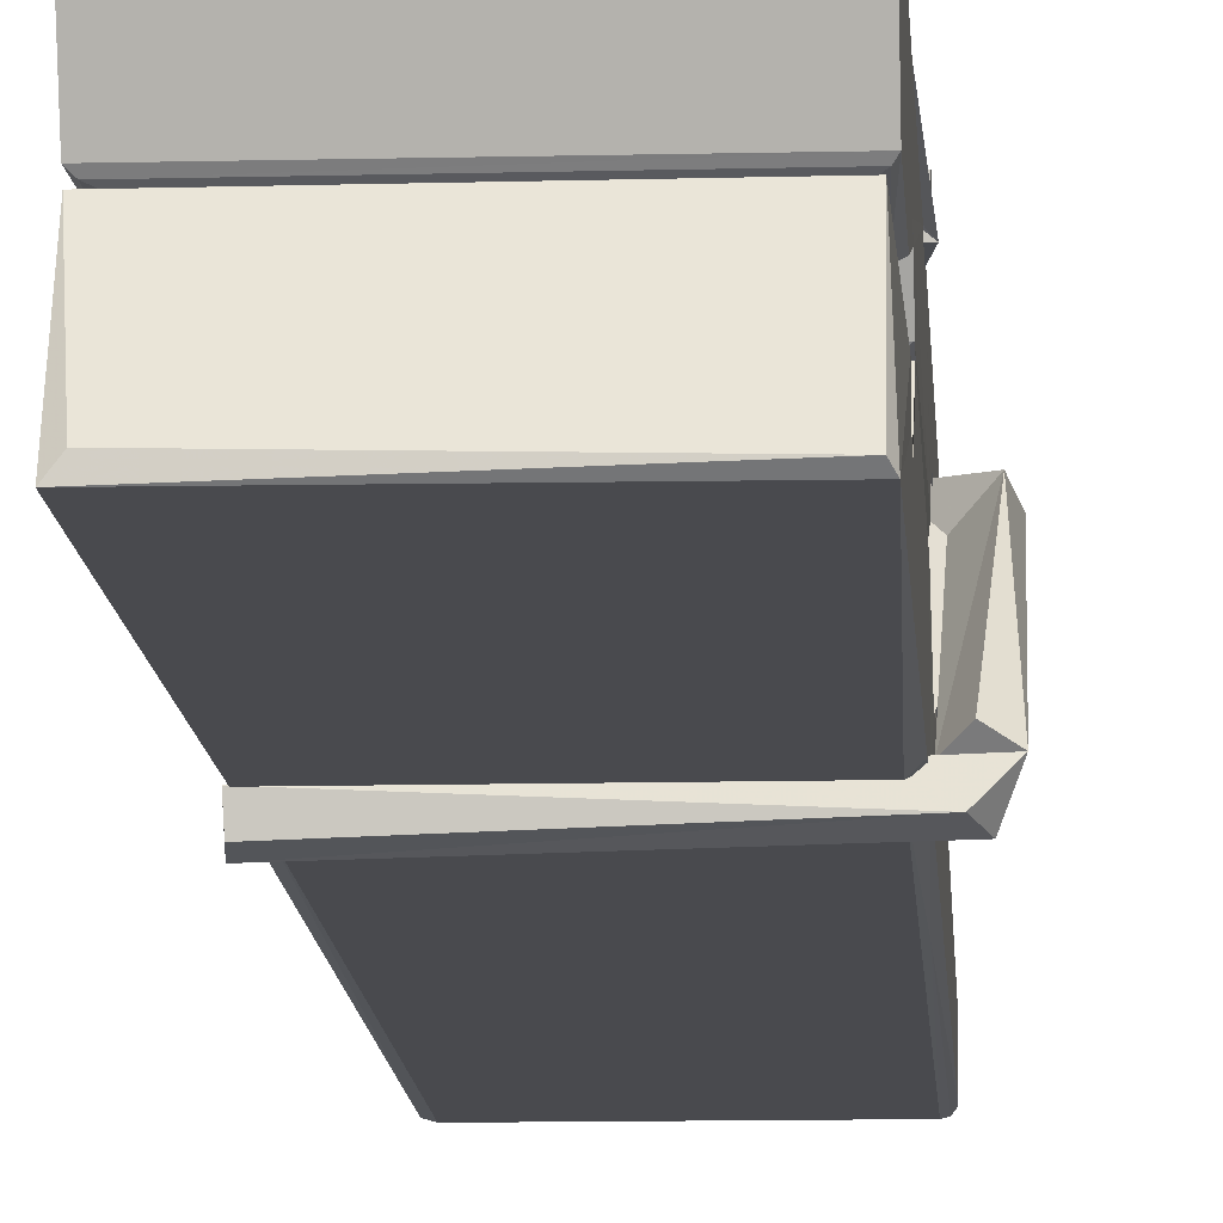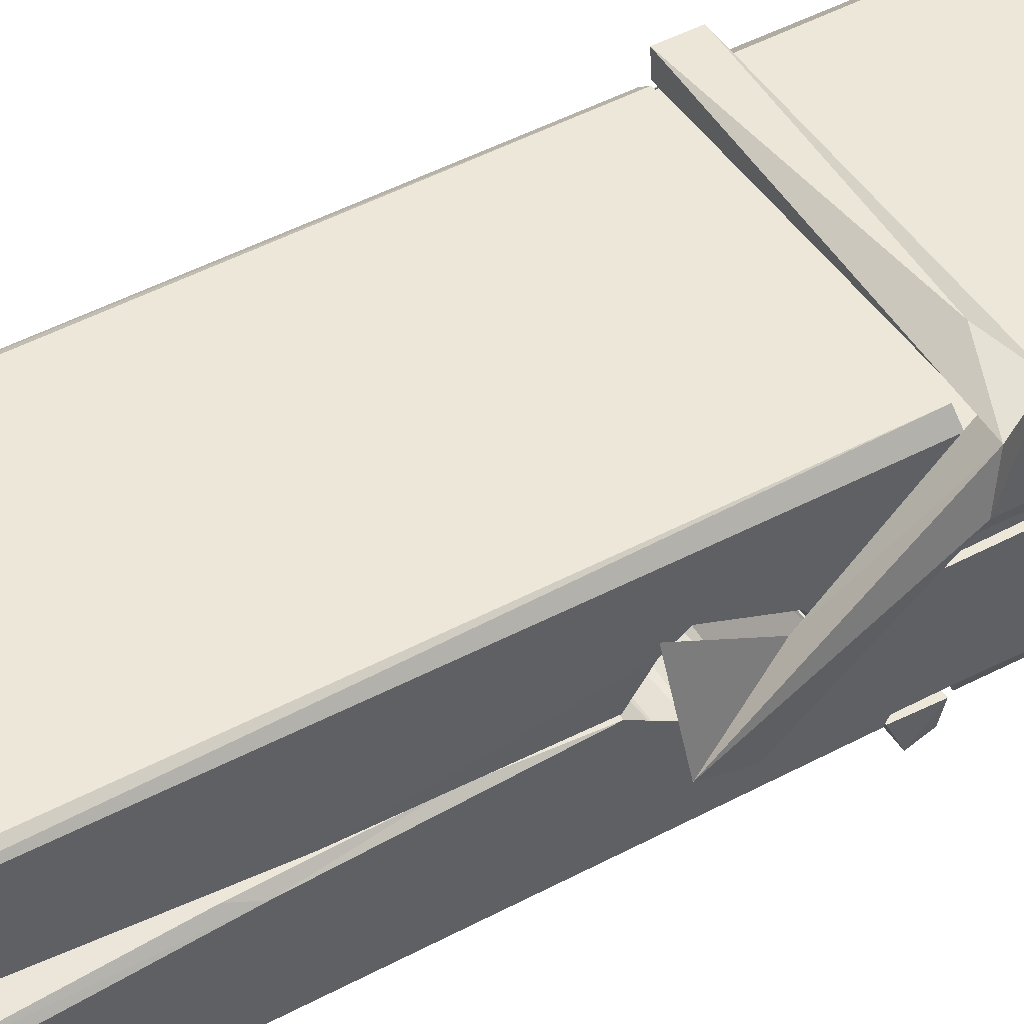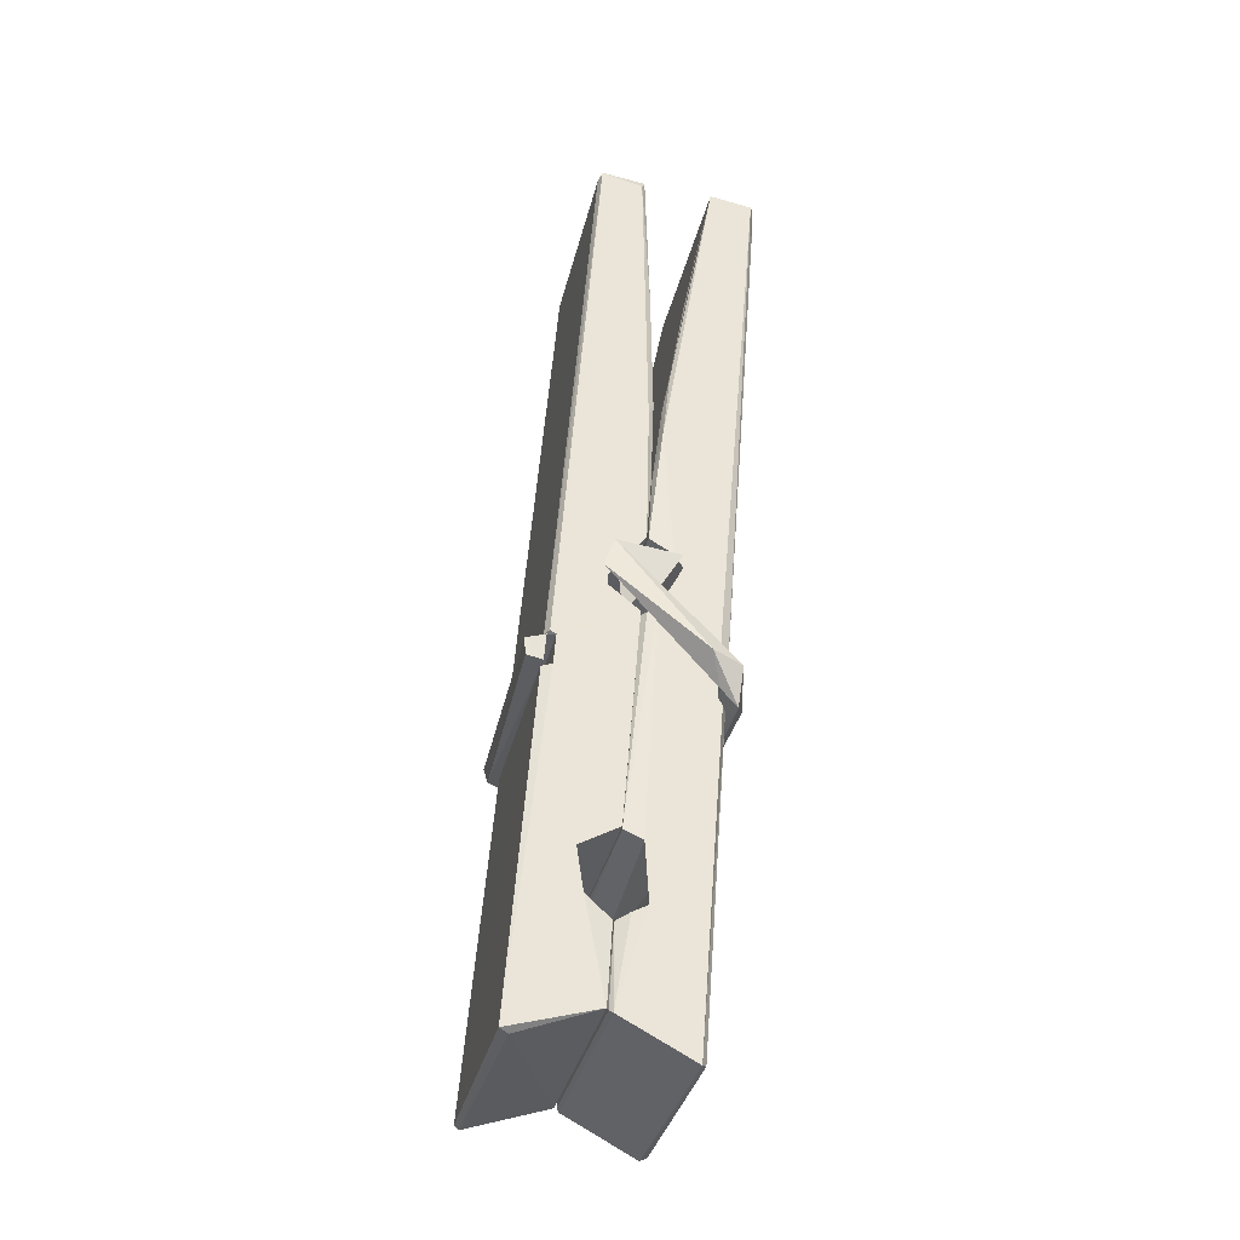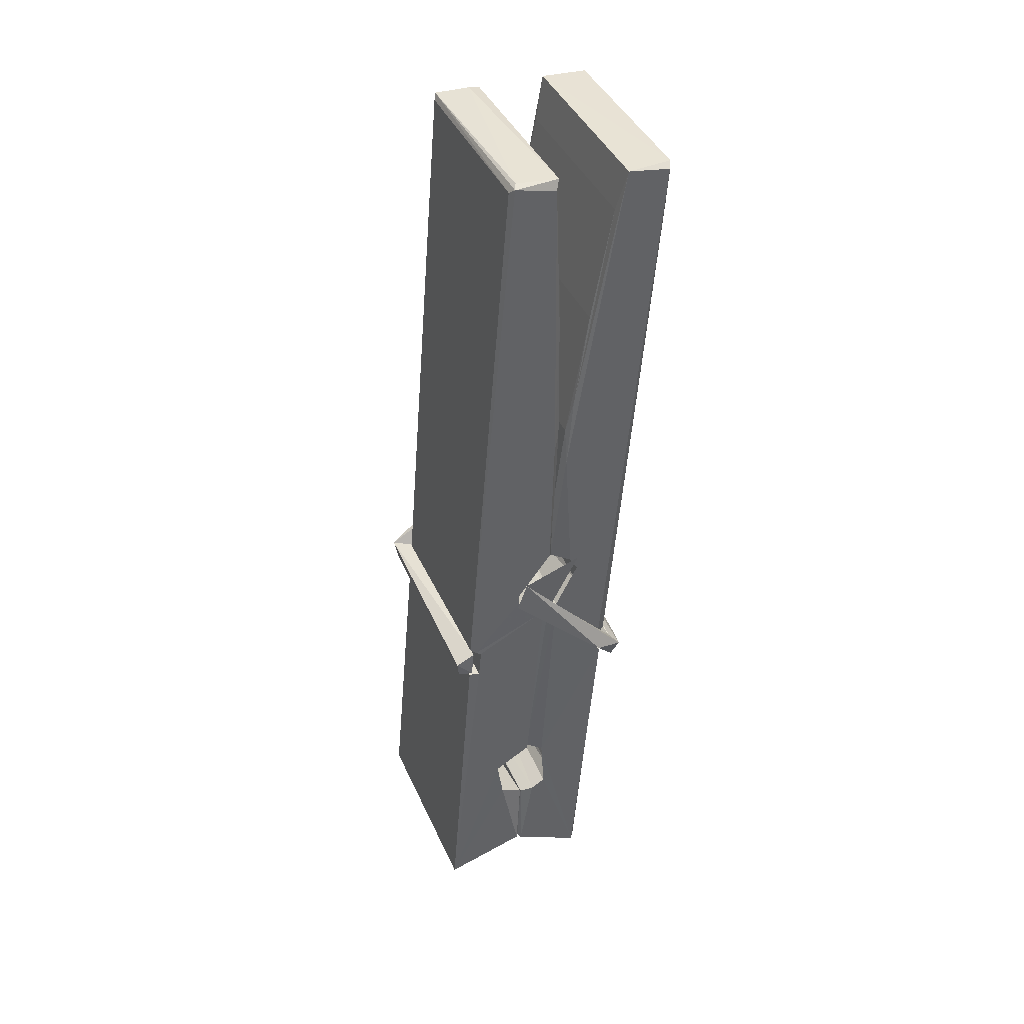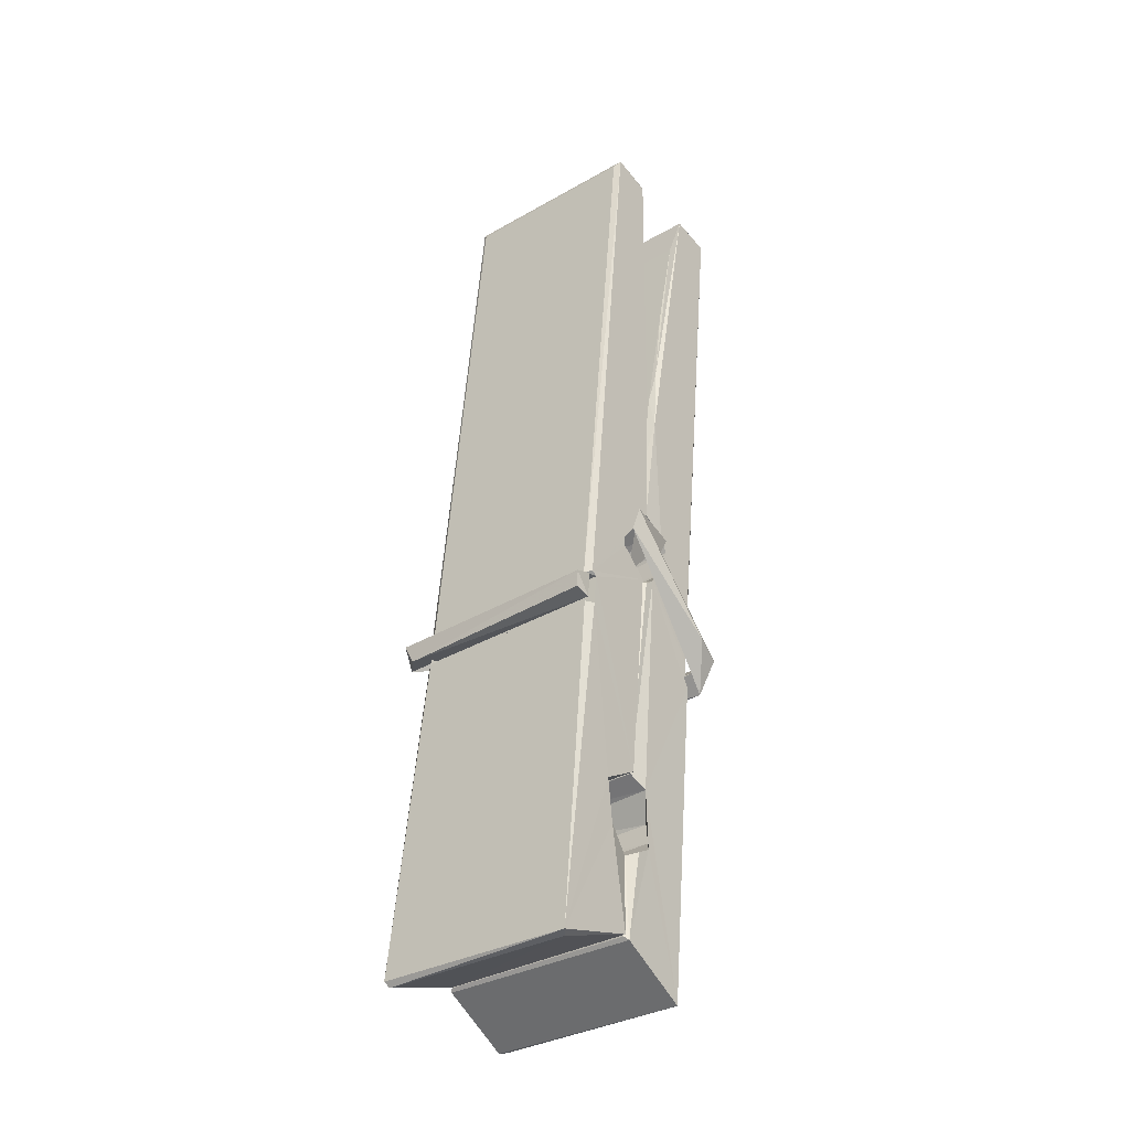
<metadata>
{"format":"obj","ext":"obj","renderer":"f3d","projection":"perspective","resolution":1024,"background":"white","views":[{"elev":-17.4,"azim":5.2,"up":"+Z"},{"elev":49.8,"azim":-121.7,"up":"+Z"},{"elev":-37.2,"azim":-102.9,"up":"+Y"},{"elev":39.9,"azim":-112.5,"up":"+Y"},{"elev":-35.8,"azim":-141.5,"up":"+Y"}]}
</metadata>
<code>
v 1.815 9.829 -9.178
v 1.979 9.863 -9.237
v 1.817 9.861 -9.238
v 1.821 9.864 -9.239
v 1.804 10.41 -9.193
v 1.805 10.49 -9.181
v 1.803 10.58 -9.164
v 1.808 10.38 -9.199
v 1.961 10.58 -9.163
v 1.802 10.58 -9.12
v 1.802 10.35 -9.2
v 1.795 10.62 -9.157
v 1.975 9.997 -9.228
v 1.808 10.1 -9.158
v 1.806 10.18 -9.205
v 1.812 9.931 -9.224
v 1.812 9.938 -9.212
v 1.811 9.986 -9.215
v 1.977 9.945 -9.209
v 1.971 9.965 -9.202
v 1.817 9.948 -9.205
v 1.97 10.21 -9.185
v 1.966 10.23 -9.189
v 1.805 10.23 -9.192
v 1.806 10.24 -9.211
v 1.968 10.25 -9.213
v 1.813 10.13 -9.153
v 1.955 10.59 -9.165
v 1.958 10.62 -9.158
v 1.962 10.38 -9.2
v 1.971 10.19 -9.195
v 1.97 10.18 -9.216
v 1.971 10.18 -9.206
v 1.97 10 -9.23
v 1.977 9.865 -9.239
v 1.974 9.868 -9.24
v 1.977 10.11 -9.163
v 1.816 10.1 -9.154
v 1.956 10.58 -9.122
v 1.958 10.49 -9.182
v 1.806 10.2 -9.184
v 1.815 9.995 -9.229
v 1.822 9.966 -9.201
v 1.977 9.933 -9.232
v 1.81 10.3 -9.207
v 1.964 10.31 -9.209
v 1.805 10.22 -9.185
v 1.795 10.61 -9.122
v 1.802 10.62 -9.118
v 1.96 10.62 -9.119
v 1.964 10.46 -9.133
v 1.973 10.13 -9.158
v 1.973 9.93 -9.235
v 1.98 9.833 -9.179
v 1.976 9.834 -9.175
v 1.821 9.831 -9.174
v 1.814 9.858 -9.235
v 1.966 10.37 -9.198
v 1.976 9.986 -9.21
v 1.811 10.18 -9.217
v 1.966 10.18 -9.218
v 1.973 10.13 -9.162
v 1.806 10.17 -9.213
v 1.973 10.11 -9.16
v 1.968 10.11 -9.155
v 1.817 9.926 -9.234
v 1.808 10.12 -9.161
v 1.808 10.11 -9.162
v 1.968 10.13 -9.154
v 1.798 10.62 -9.214
v 1.976 9.864 -9.241
v 1.805 10.38 -9.207
v 1.802 10.49 -9.209
v 1.959 10.62 -9.218
v 1.959 10.63 -9.25
v 1.966 10.37 -9.212
v 1.964 10.38 -9.209
v 1.961 10.49 -9.211
v 1.801 10.36 -9.211
v 1.811 9.995 -9.23
v 1.975 9.999 -9.231
v 1.977 9.94 -9.251
v 1.811 9.976 -9.261
v 1.81 10.12 -9.289
v 1.975 9.99 -9.252
v 1.809 10.21 -9.245
v 1.966 10.24 -9.236
v 1.812 10.24 -9.232
v 1.97 10.22 -9.244
v 1.804 10.24 -9.213
v 1.806 10.19 -9.242
v 1.97 10.19 -9.238
v 1.97 10.2 -9.245
v 1.966 10.25 -9.214
v 1.806 10.18 -9.217
v 1.8 10.62 -9.253
v 1.96 10.38 -9.208
v 1.976 9.956 -9.262
v 1.966 10.12 -9.29
v 1.963 10.33 -9.274
v 1.953 10.62 -9.255
v 1.953 10.63 -9.225
v 1.957 10.63 -9.215
v 1.957 10.49 -9.21
v 1.805 10.22 -9.242
v 1.976 9.974 -9.264
v 1.812 9.941 -9.256
v 1.814 9.861 -9.24
v 1.806 10.3 -9.209
v 1.965 10.31 -9.21
v 1.965 10.15 -9.288
v 1.794 10.62 -9.251
v 1.8 10.63 -9.248
v 1.957 10.63 -9.253
v 1.971 10.15 -9.284
v 1.972 10.12 -9.286
v 1.979 9.846 -9.31
v 1.82 9.839 -9.301
v 1.807 10.12 -9.281
v 1.795 10.62 -9.216
v 1.976 9.842 -9.306
v 1.812 10.15 -9.287
v 1.806 10.15 -9.284
v 1.971 10.18 -9.219
v 1.806 10.14 -9.279
v 1.817 9.926 -9.235
v 1.814 9.84 -9.308
v 1.971 10.15 -9.28
v 1.966 10.12 -9.282
v 1.808 10.14 -9.286
v 1.973 10.14 -9.279
v 1.98 10.13 -9.297
v 1.808 10.12 -9.287
v 1.995 10.13 -9.281
v 1.808 10.12 -9.3
v 1.807 10.14 -9.302
v 1.975 10.11 -9.146
v 1.974 10.11 -9.161
v 1.974 10.21 -9.202
v 1.789 10.13 -9.147
v 1.968 10.21 -9.252
v 1.958 10.23 -9.183
v 1.813 10.18 -9.23
v 1.805 10.23 -9.185
v 1.792 10.23 -9.24
v 1.792 10.2 -9.248
v 1.783 10.13 -9.171
v 1.803 10.19 -9.21
v 1.827 10.11 -9.139
v 1.804 10.1 -9.148
v 1.801 10.11 -9.161
v 1.974 10.13 -9.158
v 1.804 10.12 -9.15
v 1.975 10.13 -9.144
v 1.993 10.22 -9.194
v 1.988 10.2 -9.189
v 1.983 10.13 -9.273
v 1.986 10.14 -9.299
f 49 29 12
f 8 5 6
f 5 7 6
f 7 40 6
f 40 8 6
f 58 30 29
f 58 29 9
f 12 5 11
f 18 15 42
f 15 63 42
f 20 59 19
f 38 14 1
f 18 43 17
f 18 59 43
f 17 43 21
f 22 23 26
f 41 31 15
f 15 32 60
f 7 5 12
f 50 9 29
f 48 10 49
f 28 12 29
f 28 29 40
f 29 30 40
f 23 24 26
f 22 47 23
f 47 24 23
f 41 22 31
f 18 13 59
f 43 59 20
f 19 17 21
f 21 20 19
f 44 16 19
f 16 17 19
f 54 57 2
f 69 52 51
f 39 51 50
f 28 7 12
f 30 8 40
f 40 7 28
f 25 45 26
f 25 26 24
f 47 22 41
f 31 33 15
f 33 32 15
f 34 13 42
f 42 13 18
f 43 20 21
f 36 35 3
f 36 3 4
f 57 3 2
f 3 35 2
f 10 39 50
f 10 50 49
f 25 11 45
f 11 5 8
f 11 8 45
f 45 8 30
f 26 45 46
f 45 30 46
f 58 22 26
f 26 46 58
f 46 30 58
f 51 39 69
f 39 10 69
f 25 24 11
f 47 67 48
f 67 27 48
f 48 27 10
f 51 9 50
f 22 9 51
f 52 22 51
f 64 37 55
f 55 56 54
f 54 56 1
f 4 3 66
f 36 4 66
f 36 66 53
f 35 36 53
f 35 53 2
f 56 55 38
f 66 3 57
f 1 18 17
f 14 18 1
f 15 18 14
f 47 11 24
f 11 47 48
f 12 11 48
f 49 12 48
f 29 49 50
f 9 22 58
f 31 22 52
f 31 52 33
f 64 19 59
f 19 64 44
f 2 44 64
f 2 64 54
f 57 54 1
f 32 61 60
f 33 13 32
f 62 33 52
f 47 41 15
f 15 60 63
f 60 61 42
f 34 42 61
f 32 13 34
f 32 34 61
f 33 59 13
f 64 59 33
f 38 55 65
f 55 37 65
f 14 68 15
f 60 42 63
f 66 16 44
f 66 44 53
f 2 53 44
f 55 54 64
f 38 1 56
f 17 57 1
f 57 17 16
f 66 57 16
f 15 68 67
f 62 37 64
f 68 37 62
f 68 62 67
f 64 33 62
f 52 69 62
f 67 62 69
f 67 69 27
f 47 15 67
f 69 10 27
f 37 38 65
f 38 37 68
f 68 14 38
f 82 117 71
f 75 76 74
f 76 77 78
f 76 78 74
f 78 103 74
f 73 72 79
f 73 79 120
f 83 85 106
f 83 80 85
f 83 106 98
f 83 98 107
f 106 116 98
f 105 86 91
f 87 94 89
f 112 123 122
f 123 90 105
f 90 88 105
f 70 73 120
f 103 78 104
f 78 77 97
f 78 97 104
f 88 94 87
f 89 86 105
f 105 87 89
f 93 86 89
f 117 116 99
f 115 100 111
f 96 111 101
f 111 100 101
f 100 114 101
f 72 73 104
f 73 70 103
f 73 103 104
f 104 97 72
f 90 109 94
f 94 88 90
f 105 88 87
f 92 91 93
f 91 86 93
f 95 91 92
f 92 124 95
f 95 81 80
f 80 81 85
f 98 82 107
f 107 82 126
f 108 71 118
f 127 121 117
f 114 112 96
f 114 96 101
f 102 103 70
f 72 97 110
f 72 110 109
f 110 94 109
f 97 77 110
f 89 94 110
f 89 110 76
f 110 77 76
f 122 111 96
f 96 112 122
f 79 72 109
f 109 90 79
f 127 84 119
f 113 112 114
f 114 102 113
f 75 102 114
f 75 114 100
f 75 100 115
f 121 127 118
f 126 71 108
f 84 127 117
f 99 84 117
f 127 83 107
f 127 119 83
f 95 123 91
f 91 123 105
f 90 123 112
f 90 112 79
f 112 120 79
f 112 70 120
f 70 112 113
f 70 113 102
f 102 75 103
f 103 75 74
f 76 75 89
f 75 115 89
f 115 93 89
f 81 128 116
f 106 85 81
f 106 81 116
f 98 116 117
f 98 117 82
f 121 71 117
f 71 121 118
f 127 108 118
f 92 93 124
f 93 115 124
f 123 95 125
f 81 95 124
f 128 81 124
f 124 115 128
f 128 115 111
f 111 122 125
f 111 125 128
f 122 123 125
f 80 83 119
f 71 126 82
f 127 107 108
f 107 126 108
f 119 129 128
f 128 125 119
f 80 125 95
f 125 80 119
f 99 116 128
f 99 128 129
f 99 129 119
f 119 84 99
f 131 158 130
f 132 136 158
f 132 134 133
f 130 136 133
f 132 133 135
f 136 132 135
f 130 158 136
f 149 137 154
f 154 152 153
f 155 134 158
f 158 131 139
f 151 148 153
f 147 146 151
f 155 142 156
f 156 142 139
f 155 139 142
f 142 155 141
f 141 155 142
f 145 144 143
f 145 143 144
f 148 145 144
f 144 145 148
f 146 145 148
f 147 145 146
f 146 148 151
f 147 140 145
f 156 139 131
f 134 155 156
f 155 158 139
f 145 140 148
f 147 150 140
f 150 147 151
f 150 149 140
f 140 153 148
f 153 140 154
f 154 140 149
f 151 138 150
f 153 152 151
f 138 152 137
f 137 152 154
f 150 137 149
f 137 150 138
f 138 151 152
f 157 134 156
f 157 156 131
f 157 131 134
f 132 158 134
f 134 131 133
f 131 130 133
f 133 136 135
f 49 29 12
f 8 5 6
f 5 7 6
f 7 40 6
f 40 8 6
f 58 30 29
f 58 29 9
f 12 5 11
f 18 15 42
f 15 63 42
f 20 59 19
f 38 14 1
f 18 43 17
f 18 59 43
f 17 43 21
f 22 23 26
f 41 31 15
f 15 32 60
f 7 5 12
f 50 9 29
f 48 10 49
f 28 12 29
f 28 29 40
f 29 30 40
f 23 24 26
f 22 47 23
f 47 24 23
f 41 22 31
f 18 13 59
f 43 59 20
f 19 17 21
f 21 20 19
f 44 16 19
f 16 17 19
f 54 57 2
f 69 52 51
f 39 51 50
f 28 7 12
f 30 8 40
f 40 7 28
f 25 45 26
f 25 26 24
f 47 22 41
f 31 33 15
f 33 32 15
f 34 13 42
f 42 13 18
f 43 20 21
f 36 35 3
f 36 3 4
f 57 3 2
f 3 35 2
f 10 39 50
f 10 50 49
f 25 11 45
f 11 5 8
f 11 8 45
f 45 8 30
f 26 45 46
f 45 30 46
f 58 22 26
f 26 46 58
f 46 30 58
f 51 39 69
f 39 10 69
f 25 24 11
f 47 67 48
f 67 27 48
f 48 27 10
f 51 9 50
f 22 9 51
f 52 22 51
f 64 37 55
f 55 56 54
f 54 56 1
f 4 3 66
f 36 4 66
f 36 66 53
f 35 36 53
f 35 53 2
f 56 55 38
f 66 3 57
f 1 18 17
f 14 18 1
f 15 18 14
f 47 11 24
f 11 47 48
f 12 11 48
f 49 12 48
f 29 49 50
f 9 22 58
f 31 22 52
f 31 52 33
f 64 19 59
f 19 64 44
f 2 44 64
f 2 64 54
f 57 54 1
f 32 61 60
f 33 13 32
f 62 33 52
f 47 41 15
f 15 60 63
f 60 61 42
f 34 42 61
f 32 13 34
f 32 34 61
f 33 59 13
f 64 59 33
f 38 55 65
f 55 37 65
f 14 68 15
f 60 42 63
f 66 16 44
f 66 44 53
f 2 53 44
f 55 54 64
f 38 1 56
f 17 57 1
f 57 17 16
f 66 57 16
f 15 68 67
f 62 37 64
f 68 37 62
f 68 62 67
f 64 33 62
f 52 69 62
f 67 62 69
f 67 69 27
f 47 15 67
f 69 10 27
f 37 38 65
f 38 37 68
f 68 14 38
f 82 117 71
f 75 76 74
f 76 77 78
f 76 78 74
f 78 103 74
f 73 72 79
f 73 79 120
f 83 85 106
f 83 80 85
f 83 106 98
f 83 98 107
f 106 116 98
f 105 86 91
f 87 94 89
f 112 123 122
f 123 90 105
f 90 88 105
f 70 73 120
f 103 78 104
f 78 77 97
f 78 97 104
f 88 94 87
f 89 86 105
f 105 87 89
f 93 86 89
f 117 116 99
f 115 100 111
f 96 111 101
f 111 100 101
f 100 114 101
f 72 73 104
f 73 70 103
f 73 103 104
f 104 97 72
f 90 109 94
f 94 88 90
f 105 88 87
f 92 91 93
f 91 86 93
f 95 91 92
f 92 124 95
f 95 81 80
f 80 81 85
f 98 82 107
f 107 82 126
f 108 71 118
f 127 121 117
f 114 112 96
f 114 96 101
f 102 103 70
f 72 97 110
f 72 110 109
f 110 94 109
f 97 77 110
f 89 94 110
f 89 110 76
f 110 77 76
f 122 111 96
f 96 112 122
f 79 72 109
f 109 90 79
f 127 84 119
f 113 112 114
f 114 102 113
f 75 102 114
f 75 114 100
f 75 100 115
f 121 127 118
f 126 71 108
f 84 127 117
f 99 84 117
f 127 83 107
f 127 119 83
f 95 123 91
f 91 123 105
f 90 123 112
f 90 112 79
f 112 120 79
f 112 70 120
f 70 112 113
f 70 113 102
f 102 75 103
f 103 75 74
f 76 75 89
f 75 115 89
f 115 93 89
f 81 128 116
f 106 85 81
f 106 81 116
f 98 116 117
f 98 117 82
f 121 71 117
f 71 121 118
f 127 108 118
f 92 93 124
f 93 115 124
f 123 95 125
f 81 95 124
f 128 81 124
f 124 115 128
f 128 115 111
f 111 122 125
f 111 125 128
f 122 123 125
f 80 83 119
f 71 126 82
f 127 107 108
f 107 126 108
f 119 129 128
f 128 125 119
f 80 125 95
f 125 80 119
f 99 116 128
f 99 128 129
f 99 129 119
f 119 84 99
f 131 158 130
f 132 136 158
f 132 134 133
f 130 136 133
f 132 133 135
f 136 132 135
f 130 158 136
f 149 137 154
f 154 152 153
f 155 134 158
f 158 131 139
f 151 148 153
f 147 146 151
f 155 142 156
f 156 142 139
f 155 139 142
f 142 155 141
f 141 155 142
f 145 144 143
f 145 143 144
f 148 145 144
f 144 145 148
f 146 145 148
f 147 145 146
f 146 148 151
f 147 140 145
f 156 139 131
f 134 155 156
f 155 158 139
f 145 140 148
f 147 150 140
f 150 147 151
f 150 149 140
f 140 153 148
f 153 140 154
f 154 140 149
f 151 138 150
f 153 152 151
f 138 152 137
f 137 152 154
f 150 137 149
f 137 150 138
f 138 151 152
f 157 134 156
f 157 156 131
f 157 131 134
f 132 158 134
f 134 131 133
f 131 130 133
f 133 136 135

</code>
